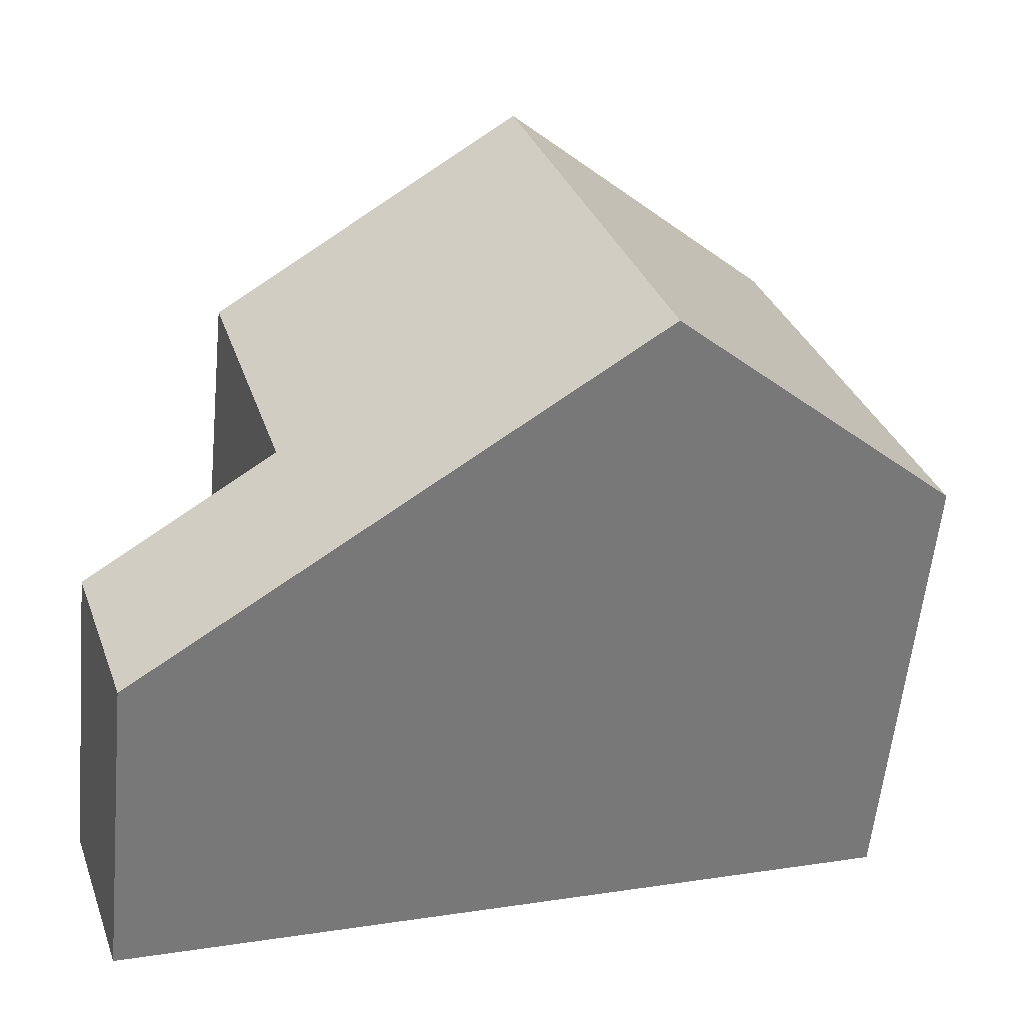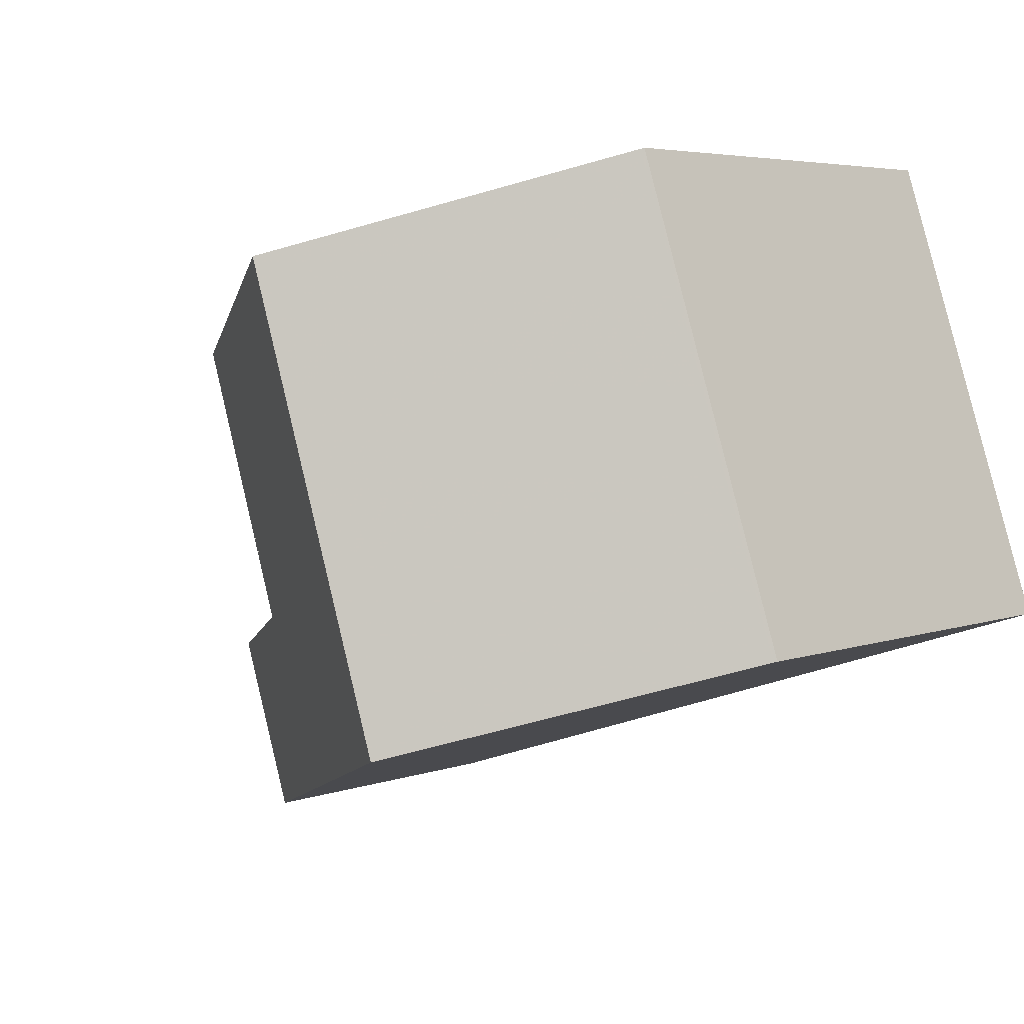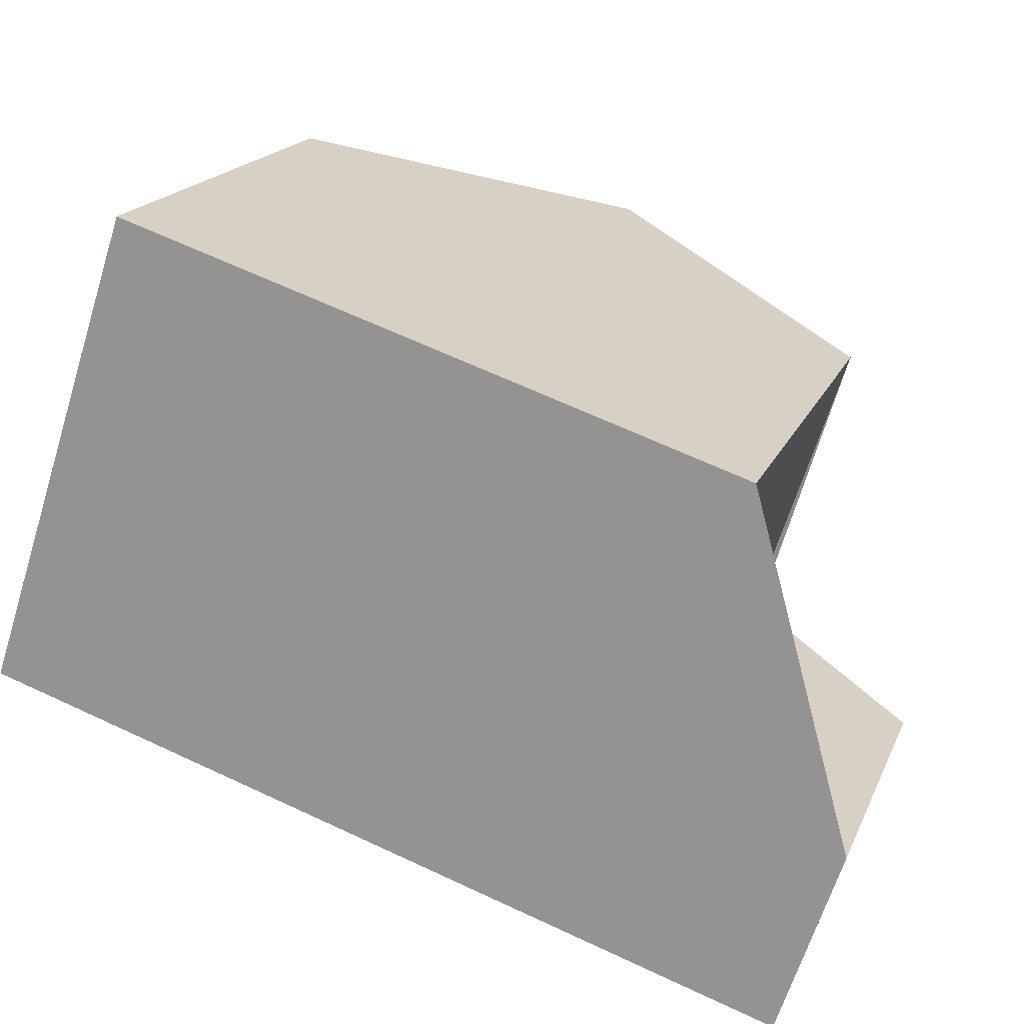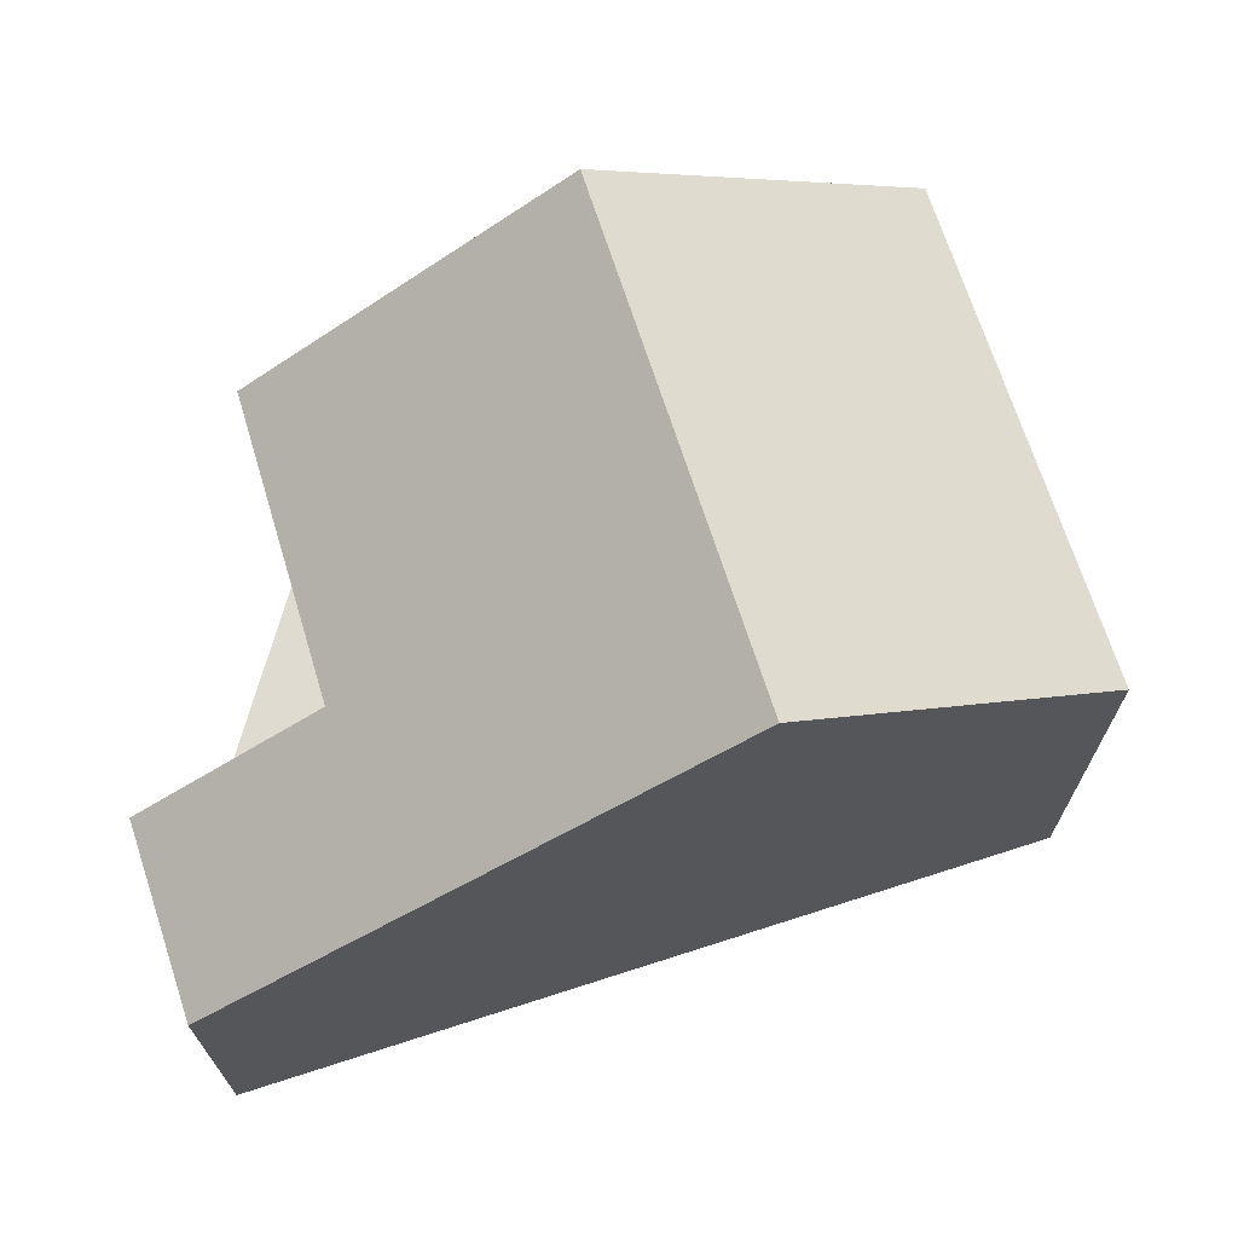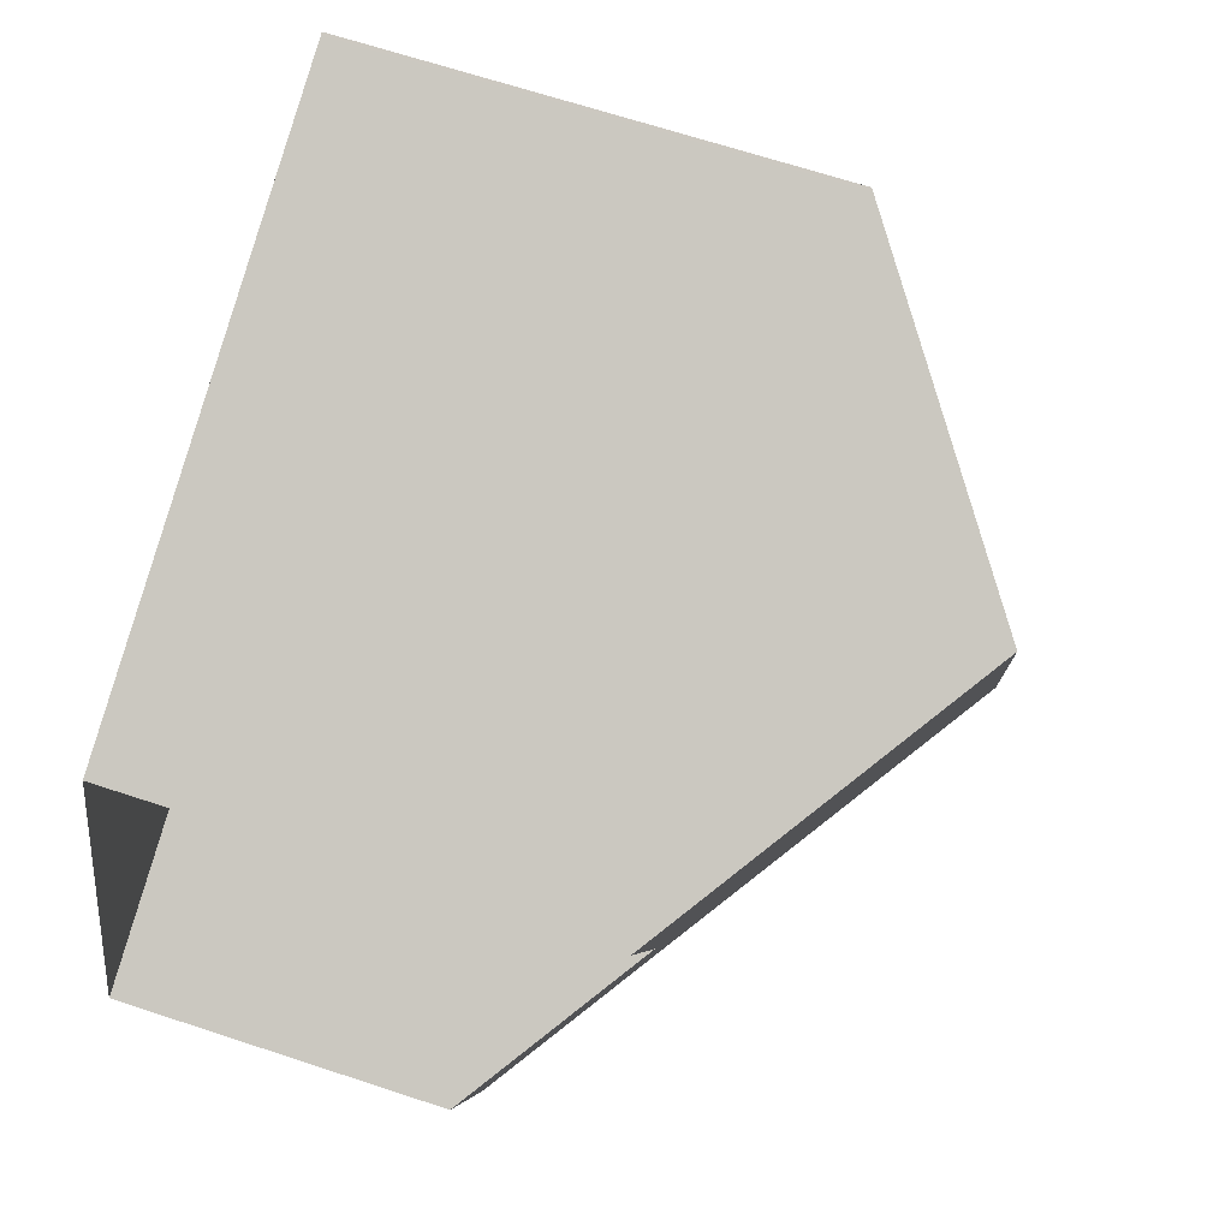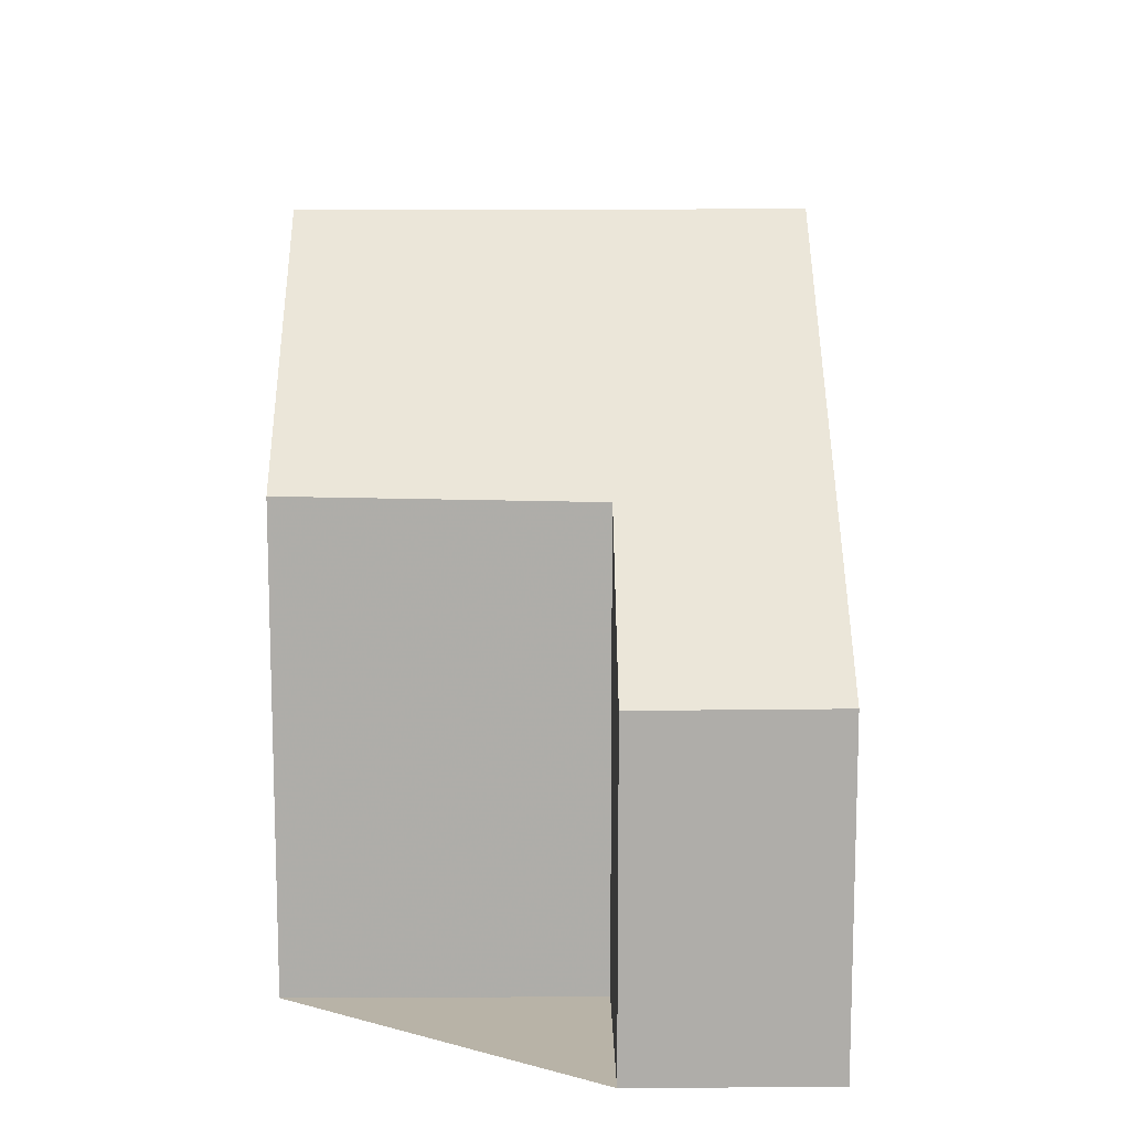
<metadata>
{"format":"obj","ext":"obj","renderer":"f3d","projection":"perspective","resolution":1024,"background":"white","views":[{"elev":-59.2,"azim":-5.6,"up":"+Y"},{"elev":4.7,"azim":40.9,"up":"+Y"},{"elev":18.1,"azim":-162.2,"up":"+Y"},{"elev":70.2,"azim":0.2,"up":"+Z"},{"elev":68.0,"azim":-71.8,"up":"+Y"},{"elev":12.9,"azim":-72.4,"up":"+Z"}]}
</metadata>
<code>
v -1303 -1136 5.629
v -1301 -1141 5.62
v -1310 -1144 3.955
v -1311 -1142 3.945
v -1309 -1141 5.599
v -1310 -1138 5.595
v -1306 -1137 8.239
v -1304 -1143 8.238
v -1304 -1142 8.238
v -1306 -1137 8.239
v -1304 -1143 8.238
v -1306 -1137 8.239
v -1308 -1144 5.543
v -1309 -1141 5.54
v -1304 -1142 8.238
v -1301 -1141 5.62
v -1308 -1144 5.543
v -1310 -1144 3.954
v -1306 -1137 8.239
v -1303 -1136 5.628
v -1310 -1138 5.595
v -1303 -1136 5.654
v -1301 -1141 5.646
v -1301 -1141 5.646
v -1303 -1136 5.655
v -1305 -1140 8.238
v -1305 -1140 8.238
v -1301 -1139 5.649
v -1309 -1142 5.541
v -1311 -1142 3.945
v -1301 -1139 5.623
v -1310 -1144 3.99
v -1311 -1142 3.987
v -1310 -1144 3.99
v -1311 -1142 3.987
v -1303 -1136 5.628
v -1303 -1136 5.629
v -1303 -1136 0
v -1303 -1136 0
v -1301 -1141 5.646
v -1301 -1141 5.62
v -1301 -1141 0
v -1301 -1141 8.882e-16
v -1310 -1144 3.954
v -1310 -1144 3.955
v -1310 -1144 4.441e-16
v -1310 -1144 4.441e-16
v -1311 -1142 3.987
v -1311 -1142 3.945
v -1311 -1142 0
v -1311 -1142 0
v -1310 -1138 5.595
v -1309 -1141 5.599
v -1309 -1141 0
v -1310 -1138 0
v -1306 -1137 8.239
v -1310 -1138 5.595
v -1310 -1138 0
v -1306 -1137 0
v -1303 -1136 5.655
v -1306 -1137 8.239
v -1306 -1137 0
v -1303 -1136 -8.882e-16
v -1308 -1144 5.543
v -1304 -1143 8.238
v -1304 -1143 0
v -1308 -1144 0
v -1310 -1144 3.99
v -1308 -1144 5.543
v -1308 -1144 0
v -1310 -1144 0
v -1309 -1141 5.599
v -1309 -1141 5.54
v -1309 -1141 -8.882e-16
v -1309 -1141 0
v -1301 -1141 5.62
v -1301 -1141 5.62
v -1301 -1141 0
v -1301 -1141 0
v -1311 -1142 3.945
v -1310 -1144 3.954
v -1310 -1144 4.441e-16
v -1311 -1142 -4.441e-16
v -1301 -1139 5.623
v -1303 -1136 5.628
v -1303 -1136 0
v -1301 -1139 0
v -1310 -1138 5.595
v -1310 -1138 5.595
v -1310 -1138 0
v -1310 -1138 0
v -1304 -1143 8.238
v -1301 -1141 5.646
v -1301 -1141 8.882e-16
v -1304 -1143 0
v -1303 -1136 5.629
v -1303 -1136 5.655
v -1303 -1136 -8.882e-16
v -1303 -1136 0
v -1311 -1142 3.945
v -1311 -1142 3.945
v -1311 -1142 -4.441e-16
v -1311 -1142 0
v -1301 -1141 5.62
v -1301 -1139 5.623
v -1301 -1139 0
v -1301 -1141 0
v -1310 -1144 3.955
v -1310 -1144 3.99
v -1310 -1144 0
v -1310 -1144 4.441e-16
v -1309 -1141 5.54
v -1311 -1142 3.987
v -1311 -1142 0
v -1309 -1141 -8.882e-16
v -1310 -1144 0
v -1311 -1142 0
v -1309 -1141 0
v -1310 -1138 0
v -1303 -1136 0
v -1301 -1141 0
f 28 23 9 26
f 27 15 17 29
f 33 29 17 32
f 24 8 9 23
f 15 11 13 17
f 32 17 13 34
f 22 10 7 25
f 21 6 12 19
f 31 16 23 28
f 23 16 2 24
f 25 1 20 22
f 26 10 22 28
f 29 14 5 21 19 27
f 35 14 29 33
f 28 22 20 31
f 32 18 30 33
f 34 3 18 32
f 33 30 4 35
f 37 38 39 36
f 41 42 43 40
f 45 46 47 44
f 49 50 51 48
f 53 54 55 52
f 57 58 59 56
f 61 62 63 60
f 65 66 67 64
f 69 70 71 68
f 73 74 75 72
f 77 78 79 76
f 81 82 83 80
f 85 86 87 84
f 89 90 91 88
f 93 94 95 92
f 97 98 99 96
f 101 102 103 100
f 105 106 107 104
f 109 110 111 108
f 113 114 115 112
f 117 118 119 120 121 116

</code>
